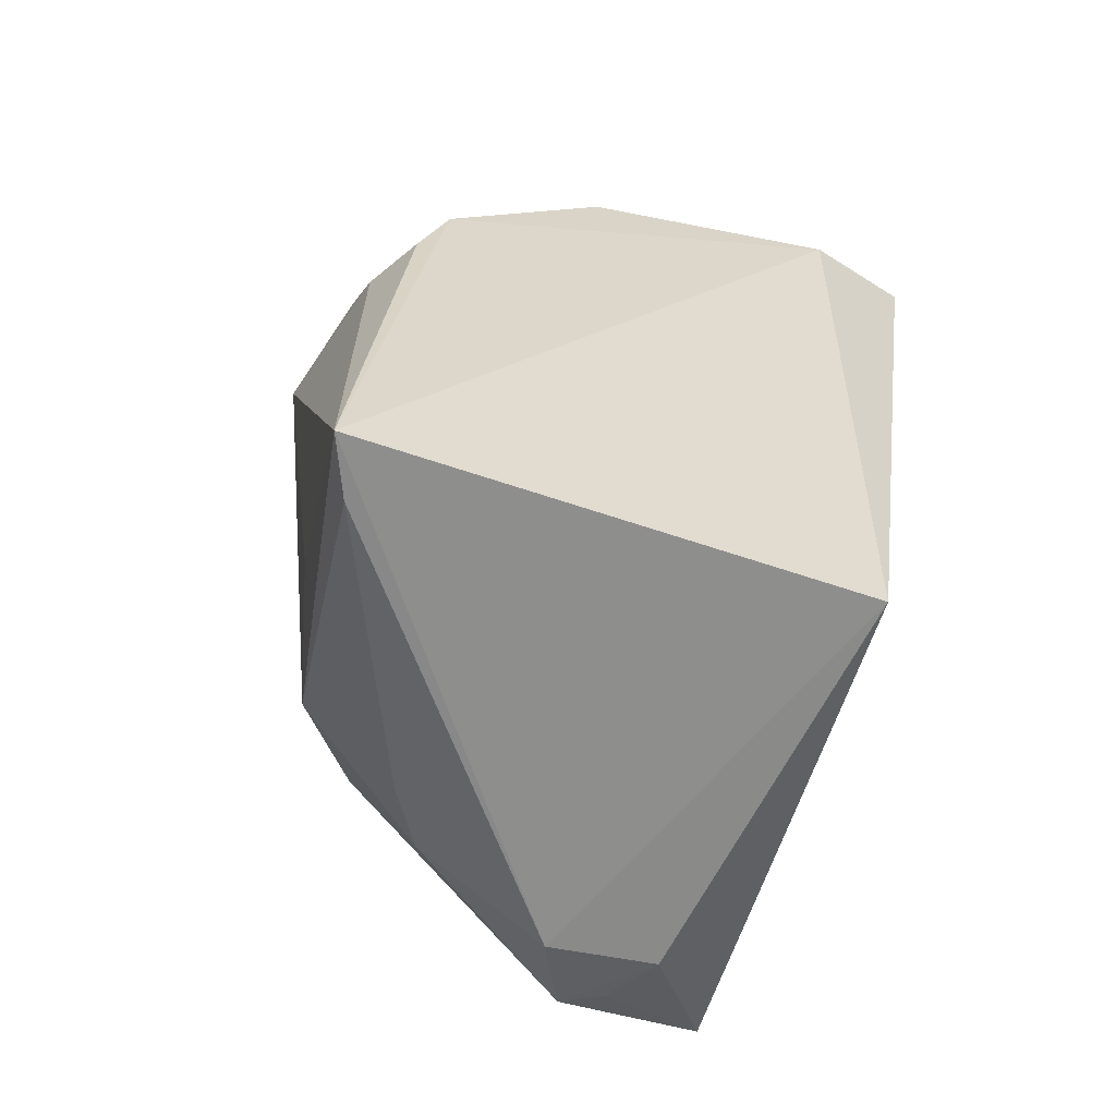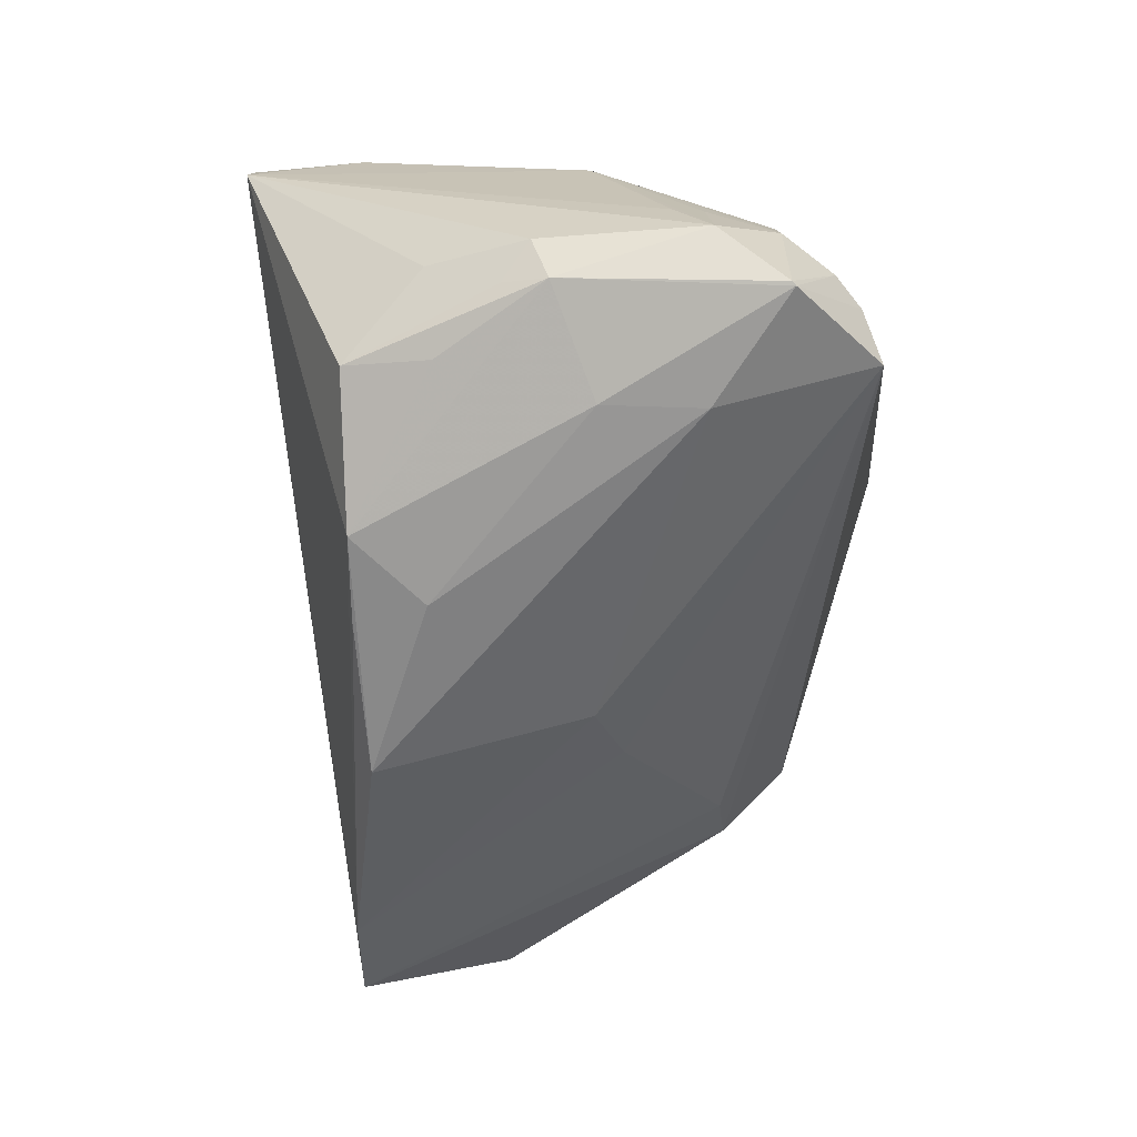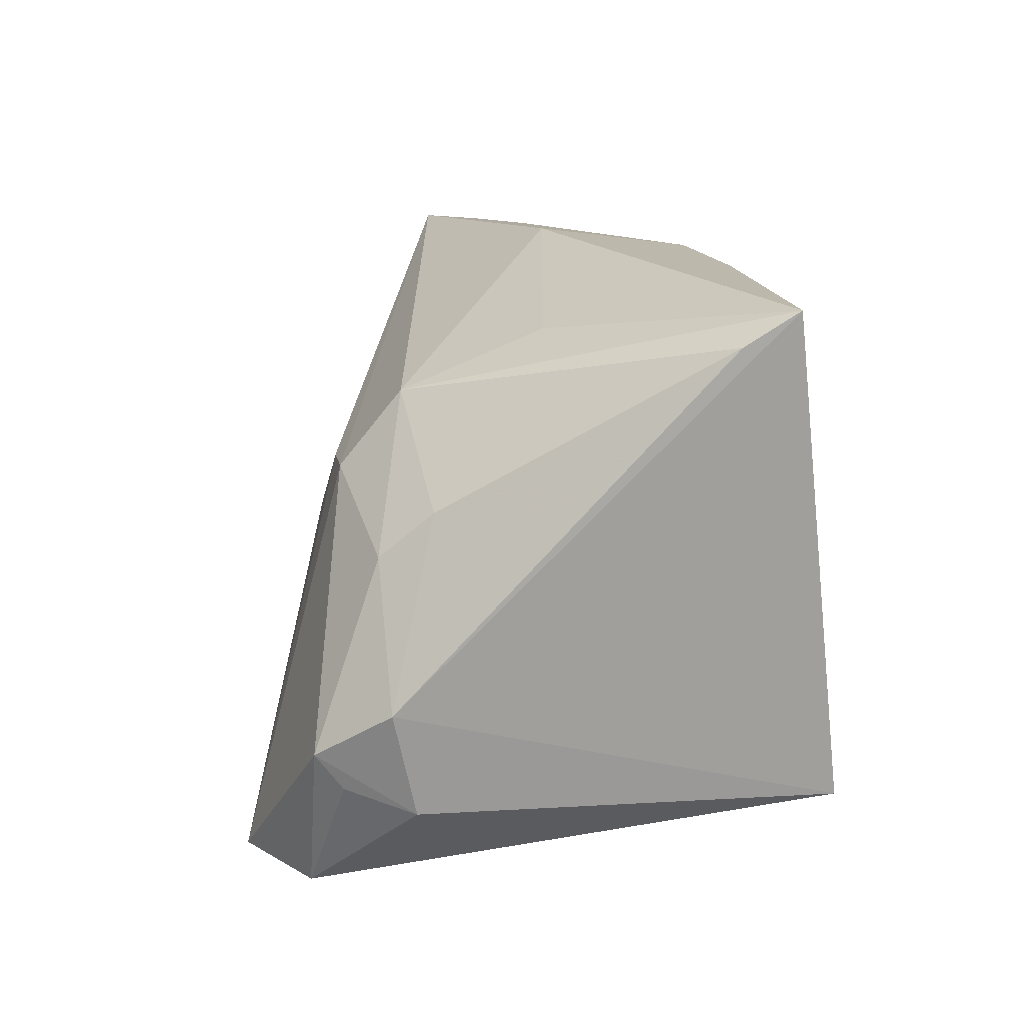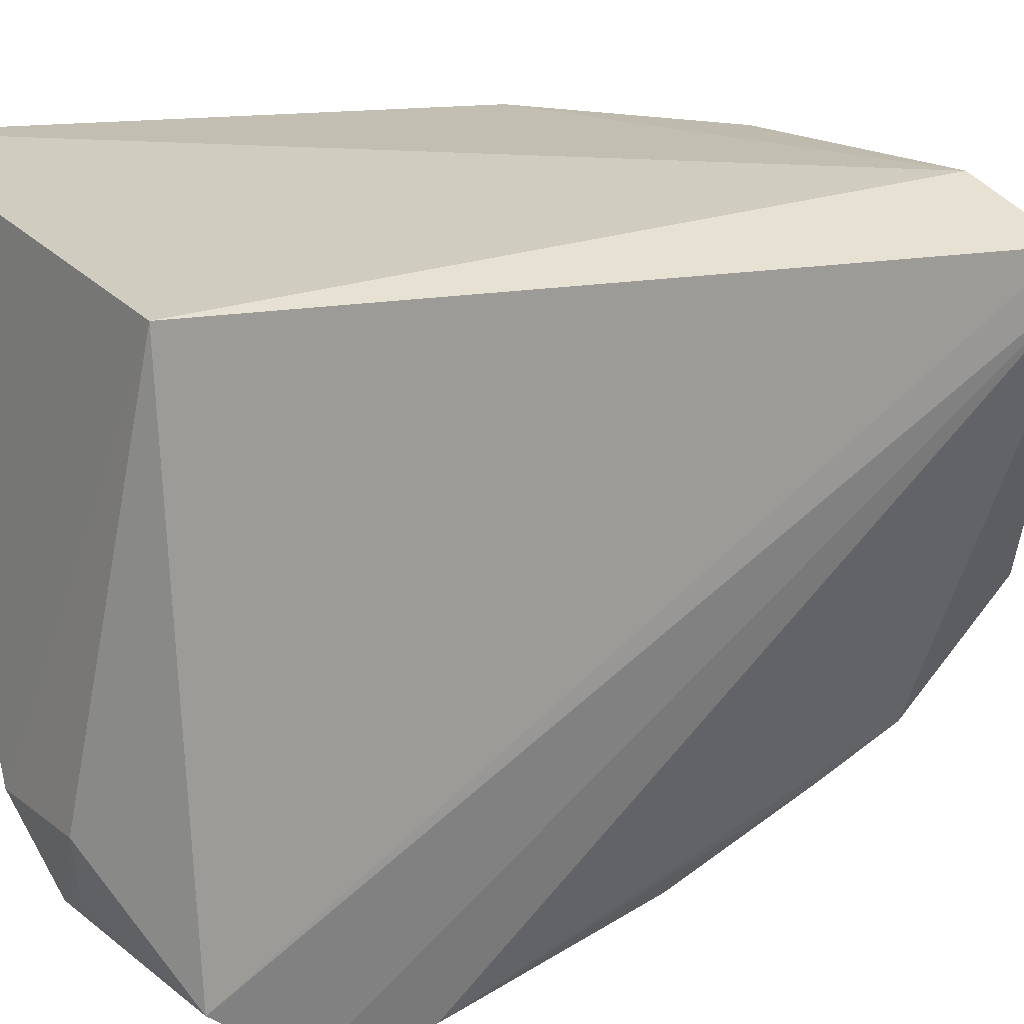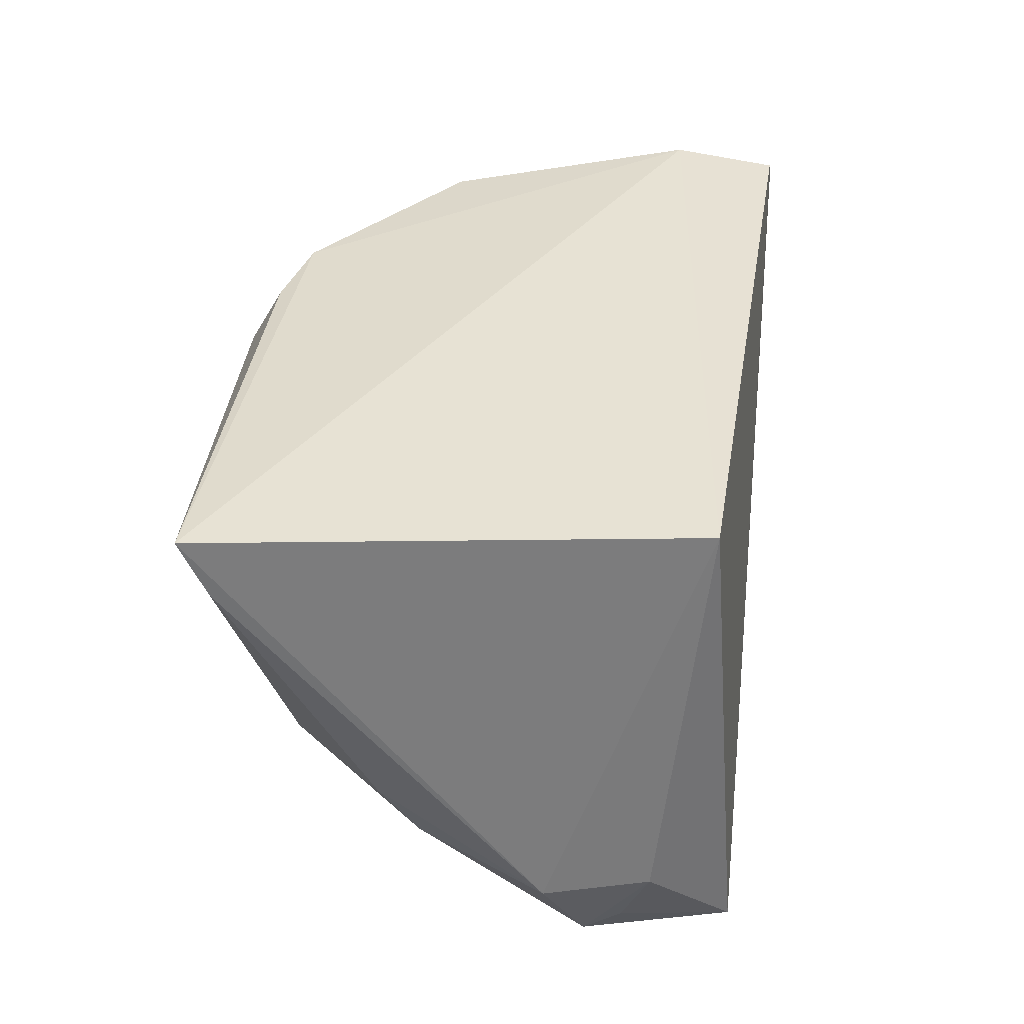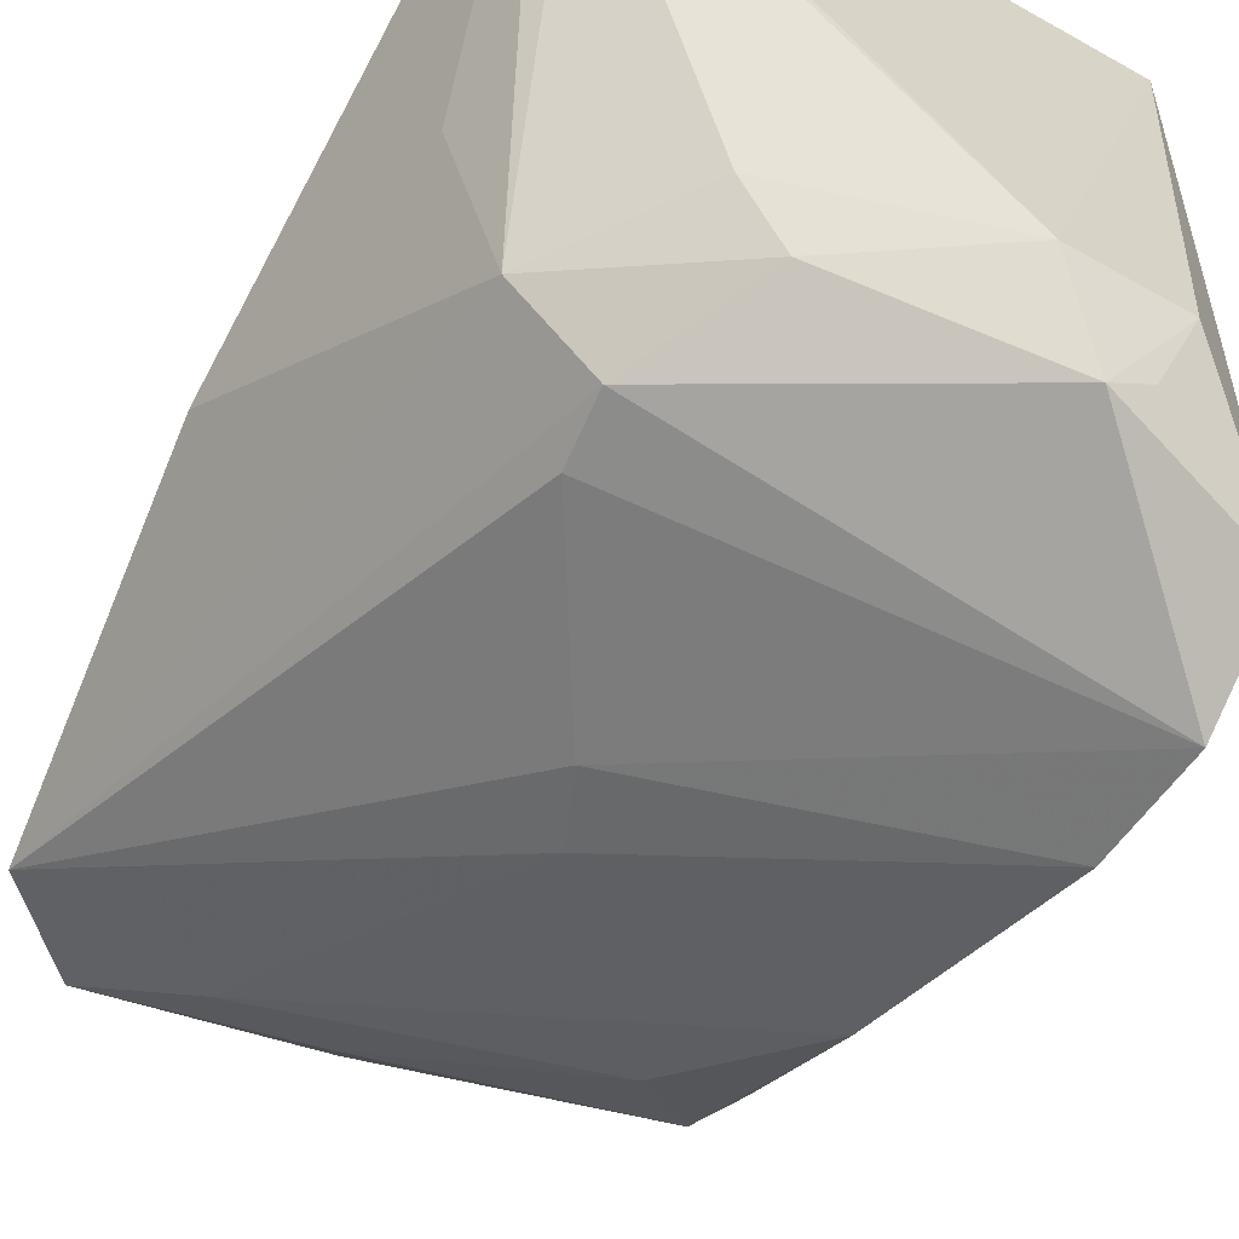
<metadata>
{"format":"obj","ext":"obj","renderer":"f3d","projection":"perspective","resolution":1024,"background":"white","views":[{"elev":-56.9,"azim":161.0,"up":"+Z"},{"elev":50.3,"azim":-1.1,"up":"+Z"},{"elev":-70.7,"azim":97.7,"up":"+Z"},{"elev":22.8,"azim":-120.7,"up":"+Y"},{"elev":-50.3,"azim":-178.5,"up":"+Z"},{"elev":-50.6,"azim":149.7,"up":"+Y"}]}
</metadata>
<code>
v 0.01766 -0.1038 0.2061
v 0.03506 -0.1124 0.1944
v 0.03704 -0.06932 0.1067
v -0.01968 -0.07075 0.1074
v -0.02213 -0.1399 0.1179
v -0.02021 -0.07048 0.1864
v 0.02709 -0.07264 0.1666
v -0.02033 -0.1239 0.1821
v 0.02932 -0.1138 0.124
v -0.0003284 -0.1181 0.1002
v -0.03284 -0.07742 0.1907
v 0.02583 -0.08917 0.1921
v 0.03434 -0.0784 0.1566
v -0.01902 -0.1358 0.1566
v 0.0254 -0.1114 0.2048
v 0.03859 -0.09596 0.158
v 0.02066 -0.1233 0.1306
v -0.02281 -0.1314 0.1081
v 0.01876 -0.1111 0.1103
v -0.03247 -0.07437 0.1884
v -0.02214 -0.1398 0.1307
v -0.02076 -0.1113 0.1943
v 0.005867 -0.07738 0.1907
v 0.03057 -0.07267 0.1578
v 0.033 -0.09868 0.1897
v 0.02523 -0.09852 0.2001
v 0.01701 -0.1178 0.194
v 0.03393 -0.09682 0.1255
v 0.0215 -0.1221 0.1235
v -0.005051 -0.1277 0.1031
v -0.01272 -0.1173 0.101
v 0.03408 -0.07598 0.1059
v -0.02026 -0.128 0.1729
v 0.008659 -0.1285 0.1495
v -0.0009461 -0.1029 0.2037
v 0.000843 -0.1086 0.2037
v 0.01372 -0.09725 0.2025
v 0.008748 -0.07276 0.1833
v 0.03338 -0.1056 0.1957
v 0.025 -0.111 0.2051
v 0.01738 -0.09505 0.2001
v 0.005304 -0.1289 0.157
v 0.005495 -0.1176 0.1946
v -0.01226 -0.128 0.1756
v 0.01436 -0.1179 0.1104
v -0.009476 -0.1251 0.1029
v -0.01204 -0.1019 0.1992
v -0.01116 -0.1127 0.1964
v -0.004102 -0.1072 0.2018
v 0.0306 -0.1031 0.1983
f 6 3 4
f 7 3 6
f 10 4 3
f 16 2 9
f 16 3 13
f 18 5 11
f 20 11 6
f 20 6 4
f 20 18 11
f 20 4 18
f 21 11 5
f 21 8 11
f 22 11 8
f 23 6 11
f 24 13 3
f 24 3 7
f 25 16 13
f 25 7 12
f 25 24 7
f 25 13 24
f 26 12 23
f 27 2 15
f 28 16 9
f 28 9 3
f 28 3 16
f 29 9 2
f 29 2 17
f 29 17 5
f 30 5 18
f 30 29 5
f 31 18 4
f 31 4 10
f 31 10 30
f 32 19 10
f 32 10 3
f 32 3 9
f 32 9 19
f 33 21 14
f 33 14 8
f 33 8 21
f 34 21 5
f 34 5 17
f 34 17 2
f 35 1 11
f 36 1 35
f 37 23 11
f 37 11 1
f 37 1 23
f 38 23 12
f 38 12 7
f 38 7 6
f 38 6 23
f 39 2 16
f 39 16 25
f 39 15 2
f 40 26 1
f 40 36 15
f 40 1 36
f 41 26 23
f 41 23 1
f 41 1 26
f 42 27 14
f 42 2 27
f 42 34 2
f 42 14 21
f 42 21 34
f 43 27 15
f 43 36 8
f 43 15 36
f 44 8 14
f 44 14 27
f 44 43 8
f 44 27 43
f 45 19 9
f 45 9 29
f 45 29 30
f 45 30 10
f 45 10 19
f 46 31 30
f 46 30 18
f 46 18 31
f 47 35 11
f 47 11 22
f 47 22 35
f 48 36 22
f 48 22 8
f 48 8 36
f 49 36 35
f 49 35 22
f 49 22 36
f 50 39 25
f 50 25 12
f 50 12 26
f 50 26 40
f 50 40 15
f 50 15 39

</code>
